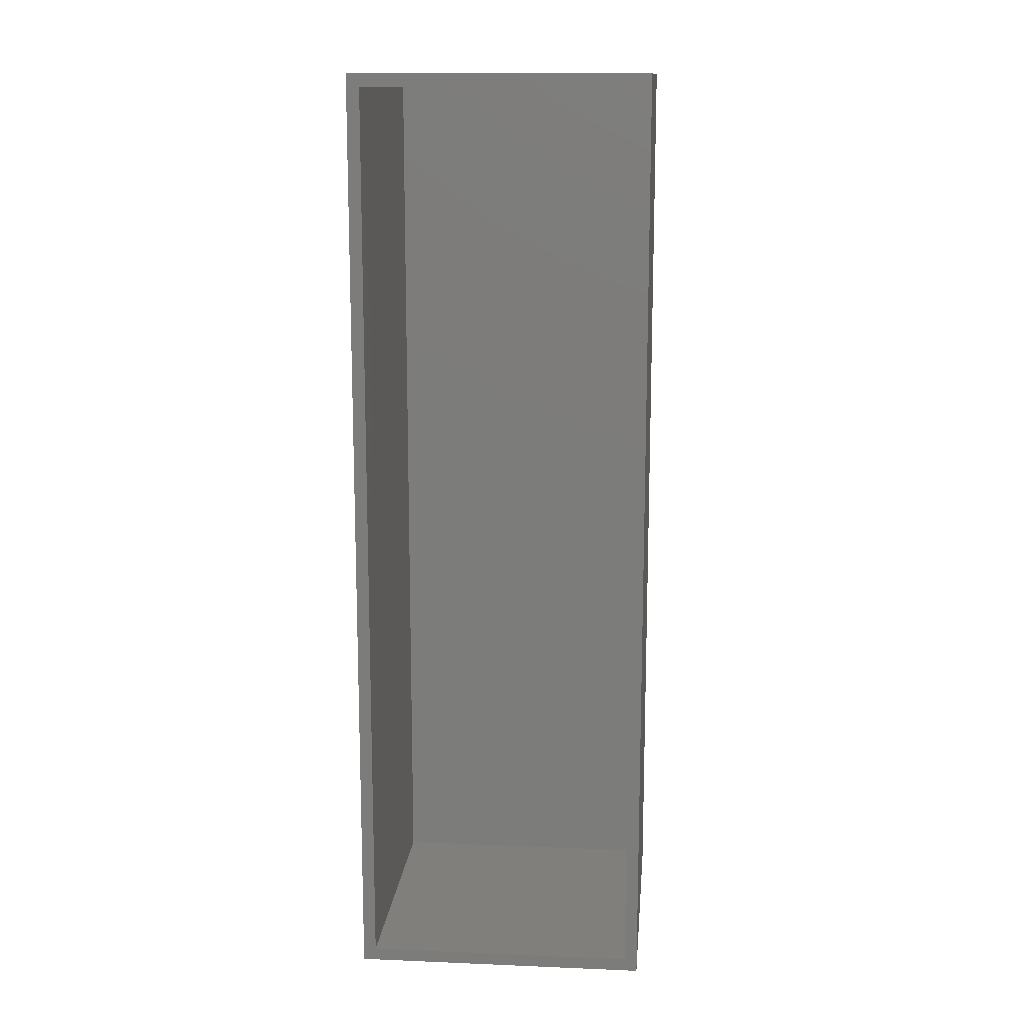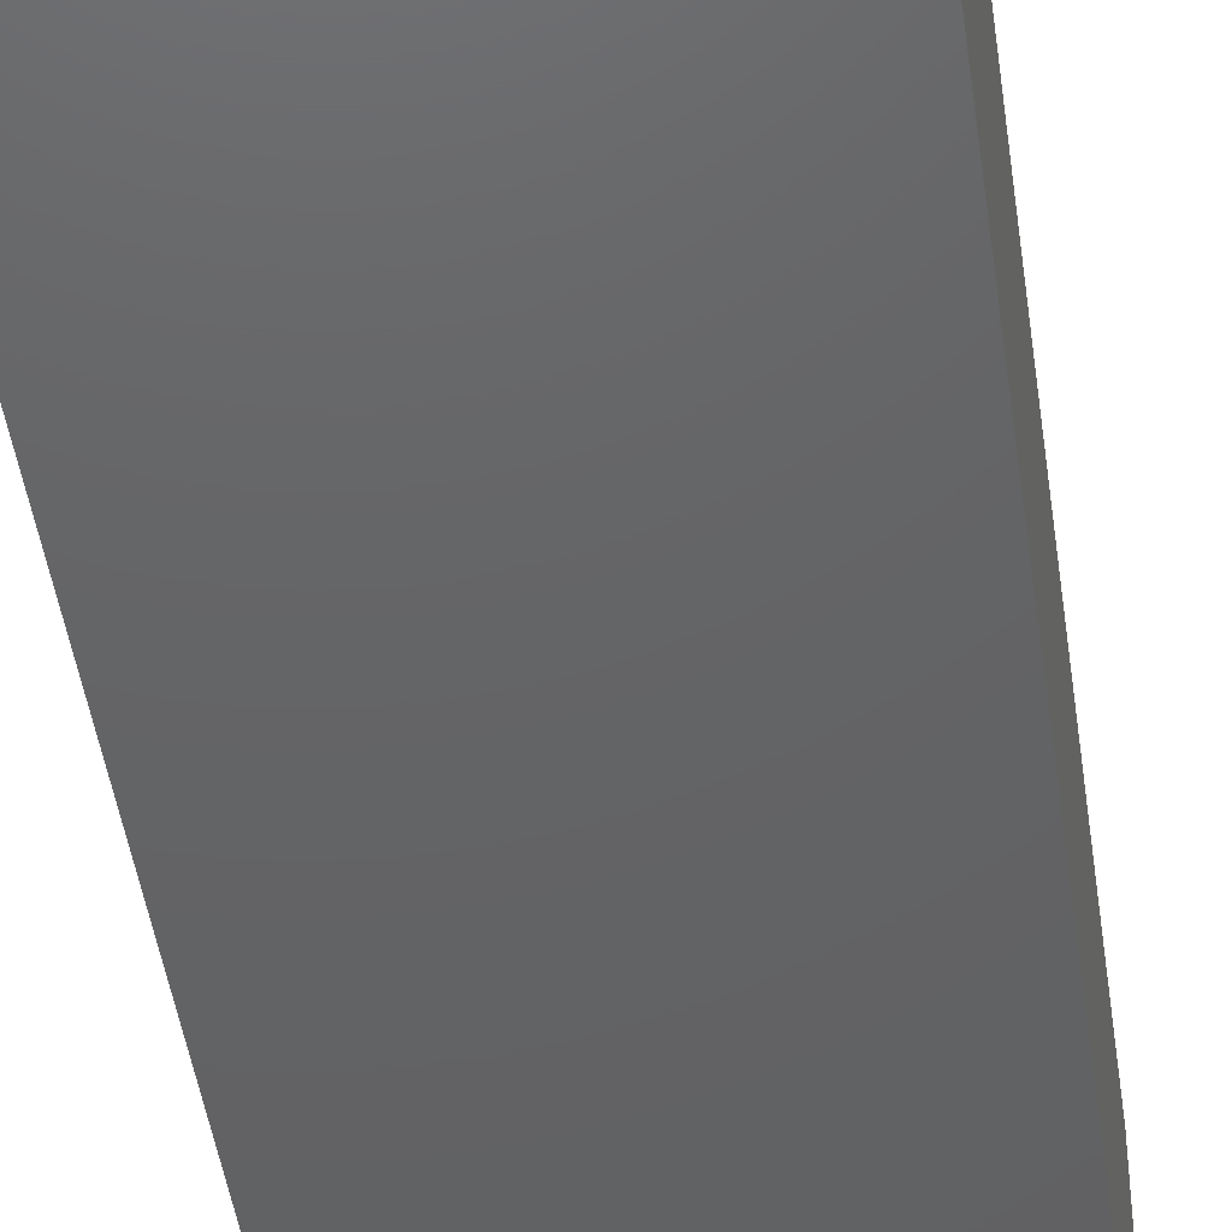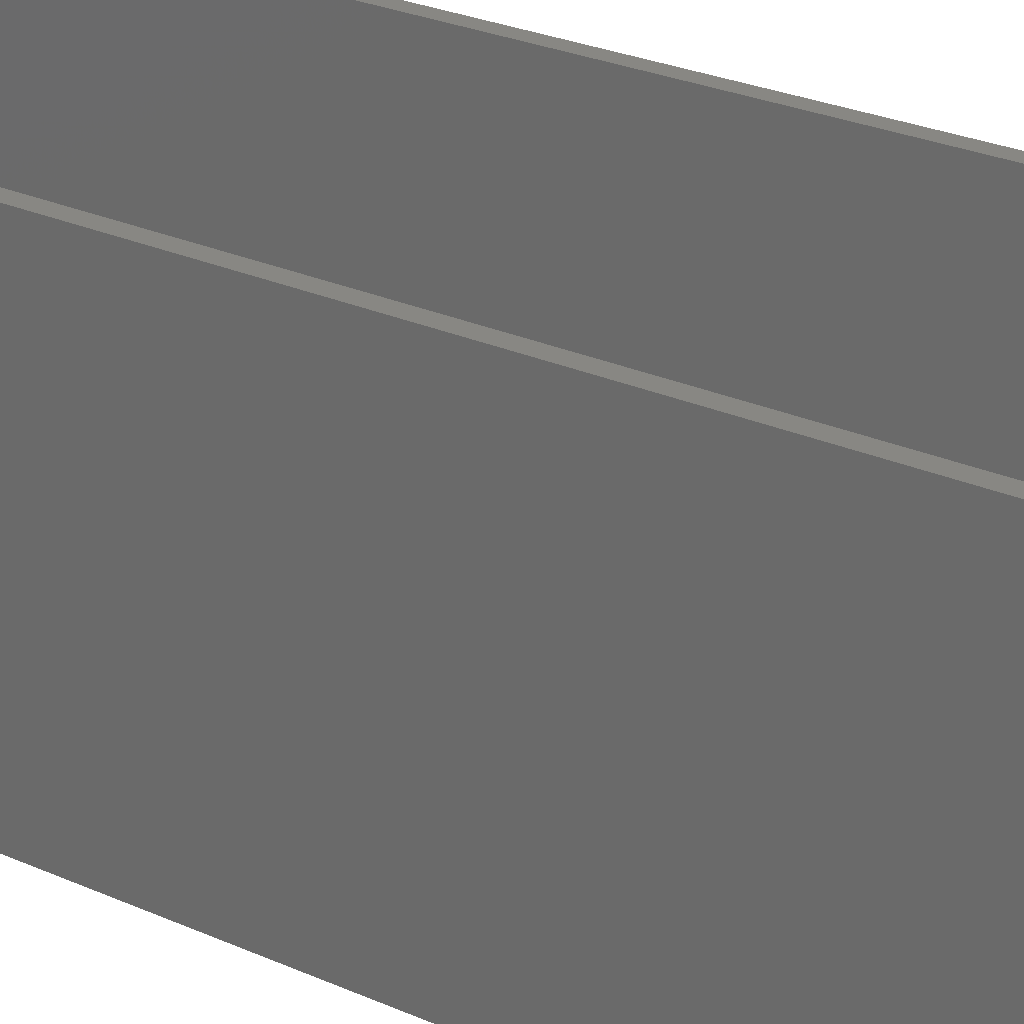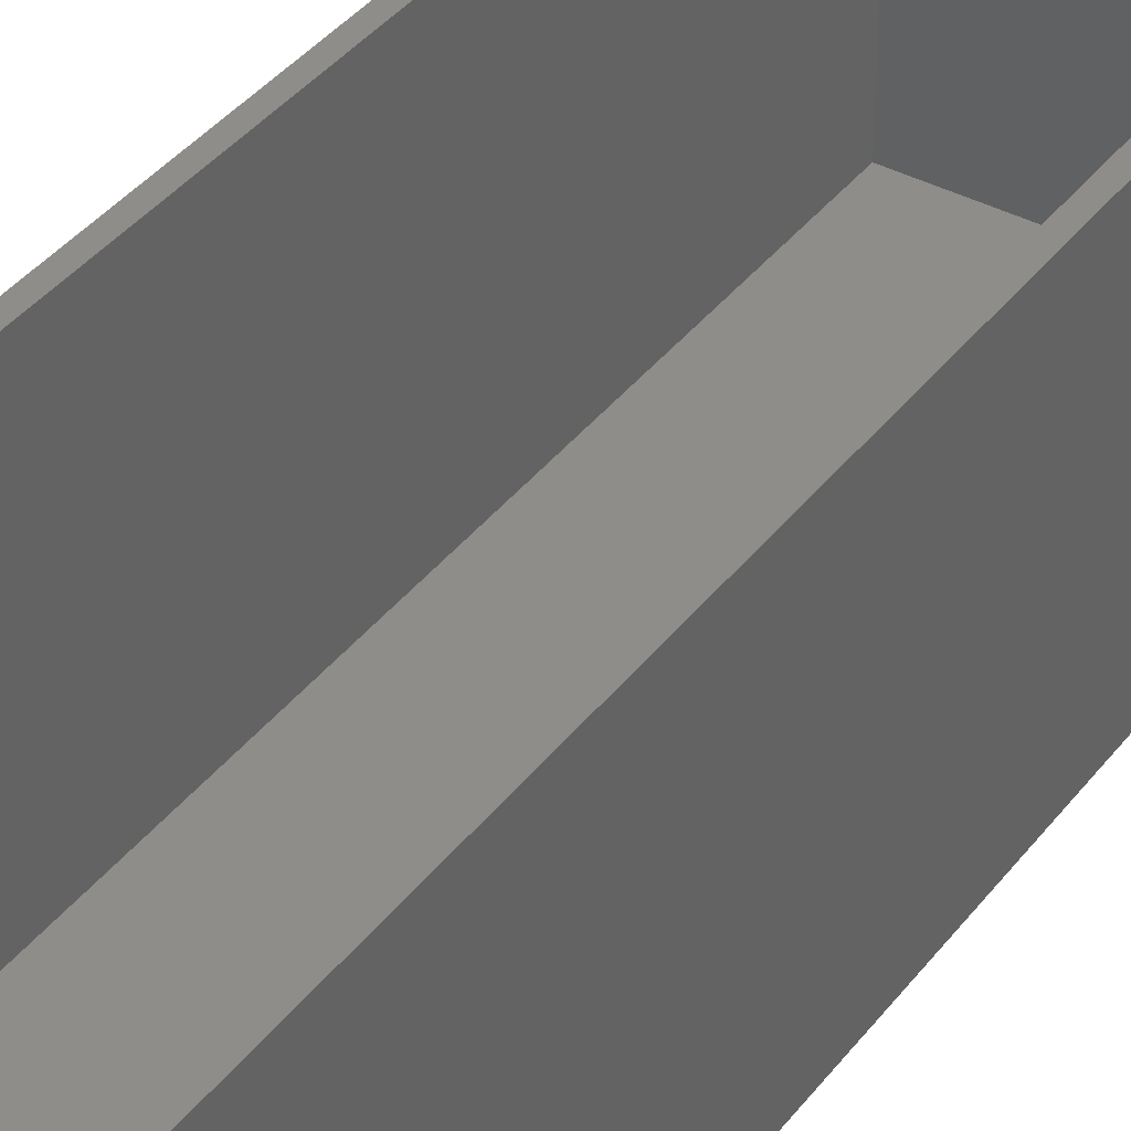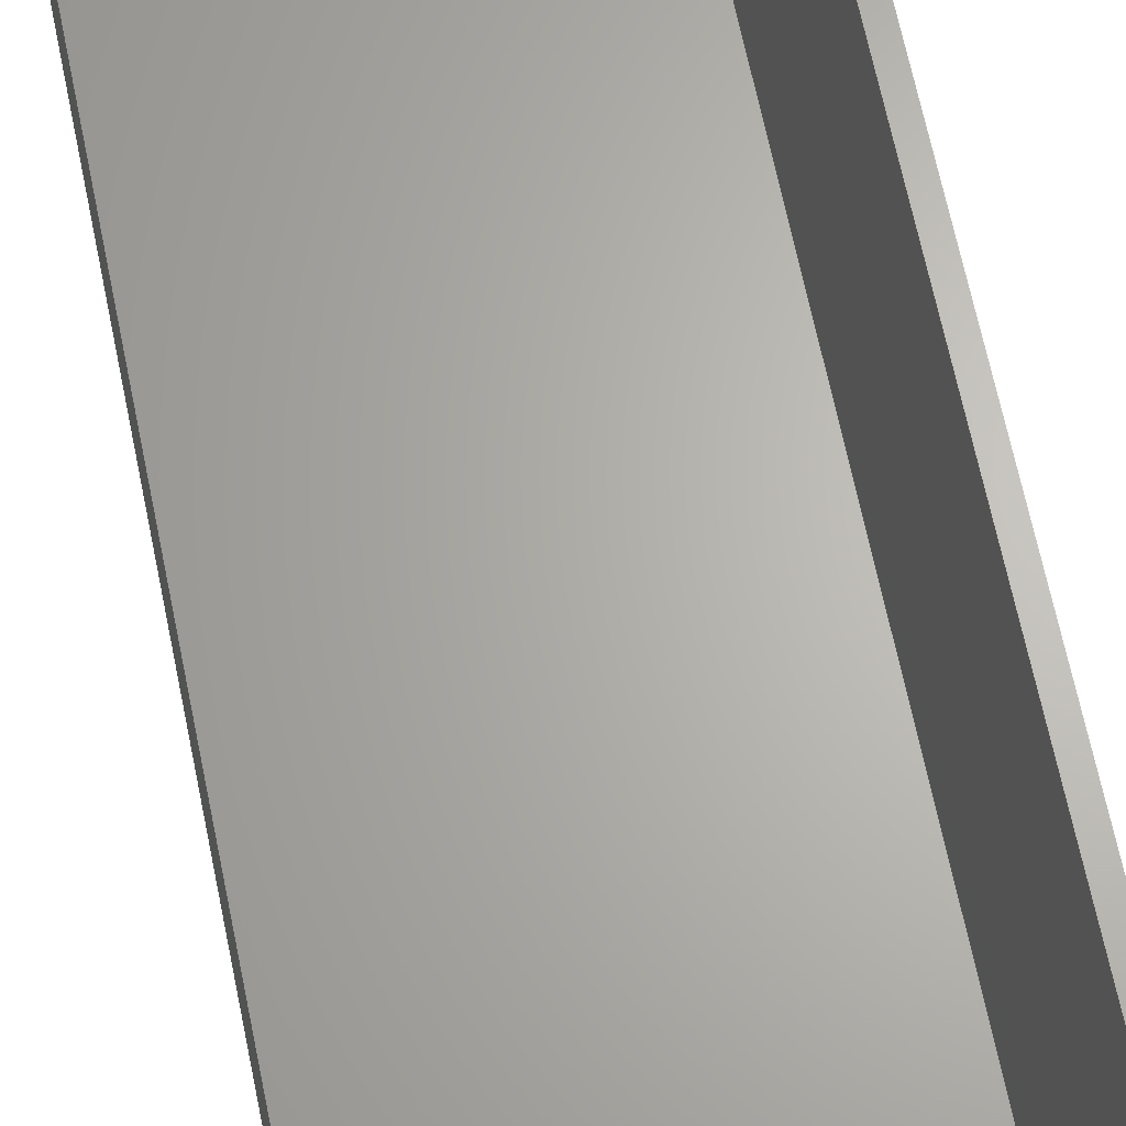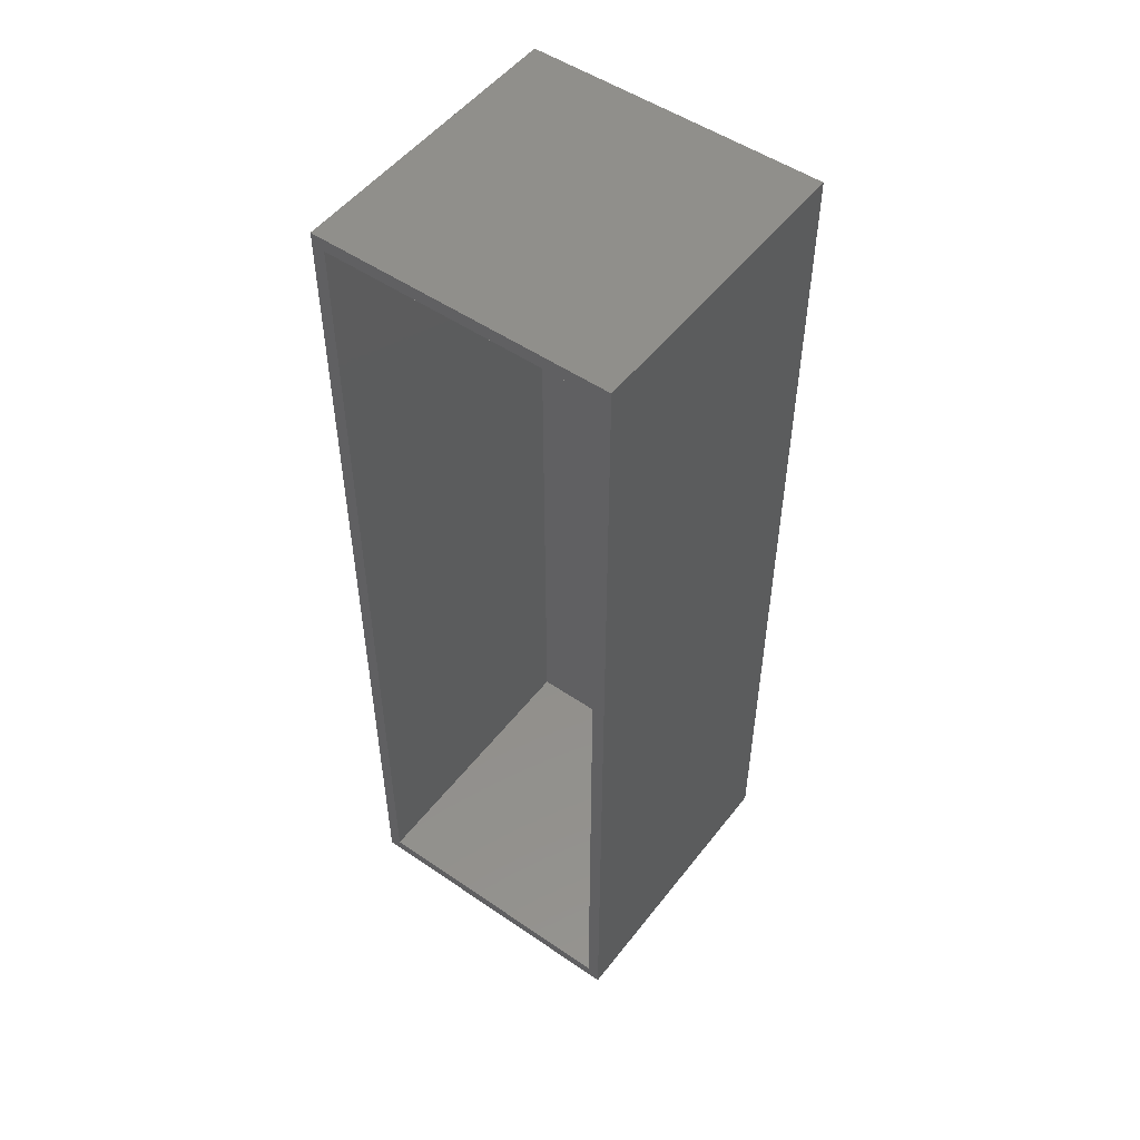
<metadata>
{"format":"stl","ext":"stl","renderer":"f3d","projection":"perspective","resolution":1024,"background":"white","views":[{"elev":13.5,"azim":-174.7,"up":"+Z"},{"elev":-45.3,"azim":7.9,"up":"+Y"},{"elev":24.1,"azim":-52.5,"up":"+Y"},{"elev":39.3,"azim":33.6,"up":"+Y"},{"elev":65.3,"azim":-11.5,"up":"+Y"},{"elev":51.4,"azim":-143.4,"up":"+Z"}]}
</metadata>
<code>
# stl→obj: 16 verts, 28 faces
v -0.1797 0.1797 0.75
v -0.1641 0.1797 -0.375
v -0.1797 0.1797 -0.3906
v 0.1649 0.1797 -0.375
v 0.1805 0.1797 -0.3906
v -0.1641 0.1797 0.7344
v 0.1805 0.1797 0.75
v 0.1649 0.1797 0.7344
v -0.1641 -0.1641 -0.375
v 0.1649 -0.1641 -0.375
v 0.1649 -0.1641 0.7344
v -0.1641 -0.1641 0.7344
v -0.1797 -0.1797 -0.3906
v 0.1805 -0.1797 -0.3906
v -0.1797 -0.1797 0.75
v 0.1805 -0.1797 0.75
f 1 2 3
f 3 2 4
f 3 4 5
f 2 1 6
f 6 1 7
f 6 7 8
f 8 7 5
f 8 5 4
f 2 9 4
f 4 9 10
f 10 11 4
f 4 11 8
f 8 11 6
f 6 11 12
f 12 9 6
f 6 9 2
f 9 12 10
f 10 12 11
f 13 14 15
f 15 14 16
f 15 1 13
f 13 1 3
f 7 1 16
f 16 1 15
f 14 5 16
f 16 5 7
f 3 5 13
f 13 5 14

</code>
